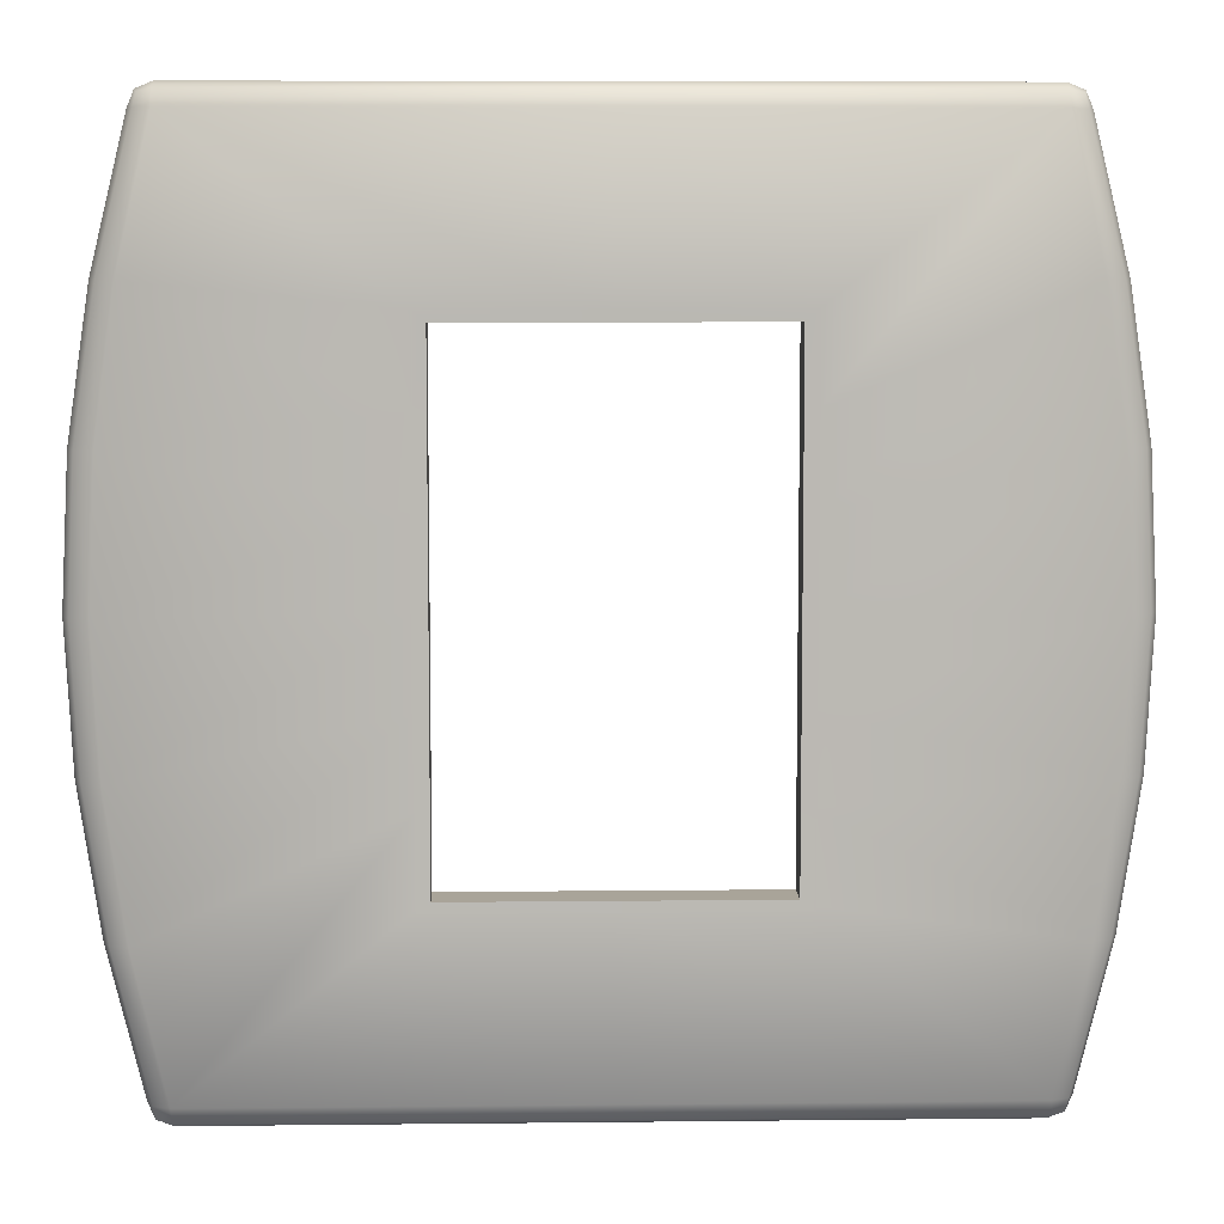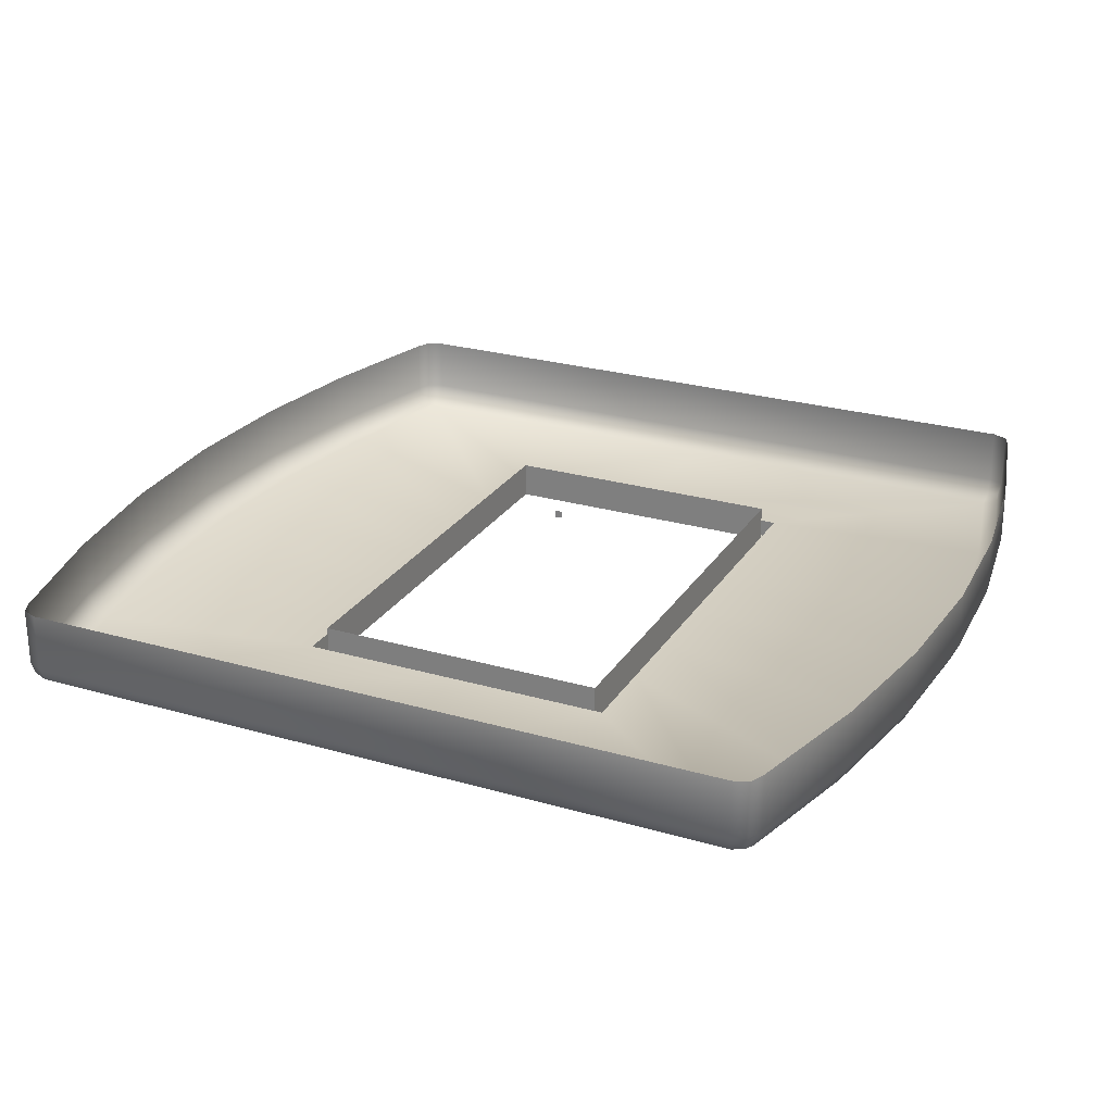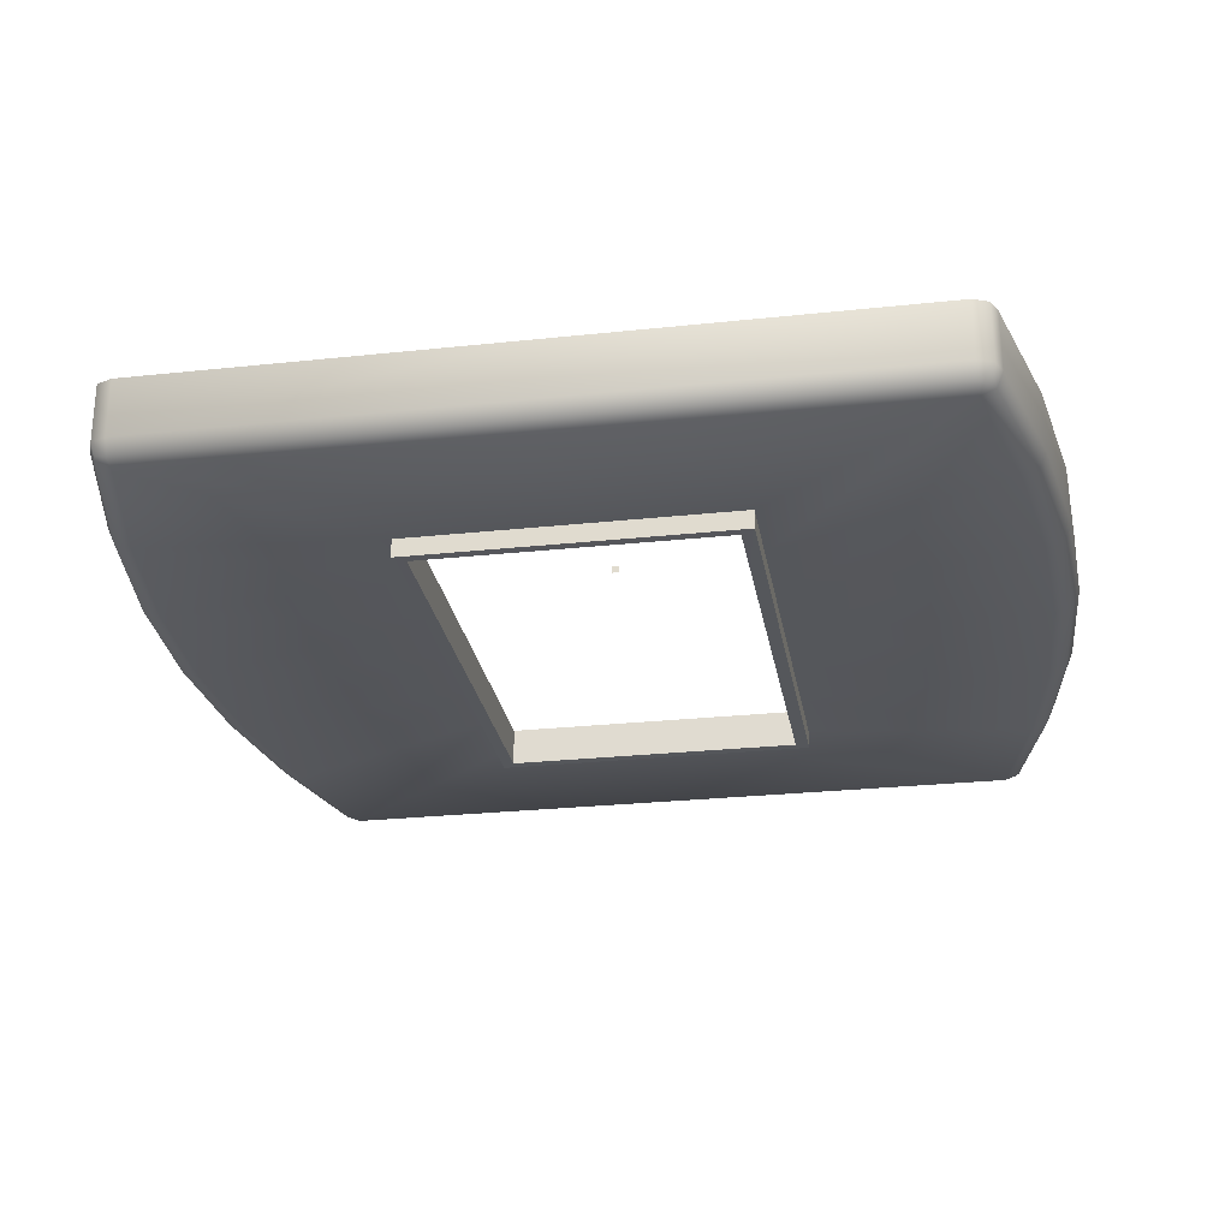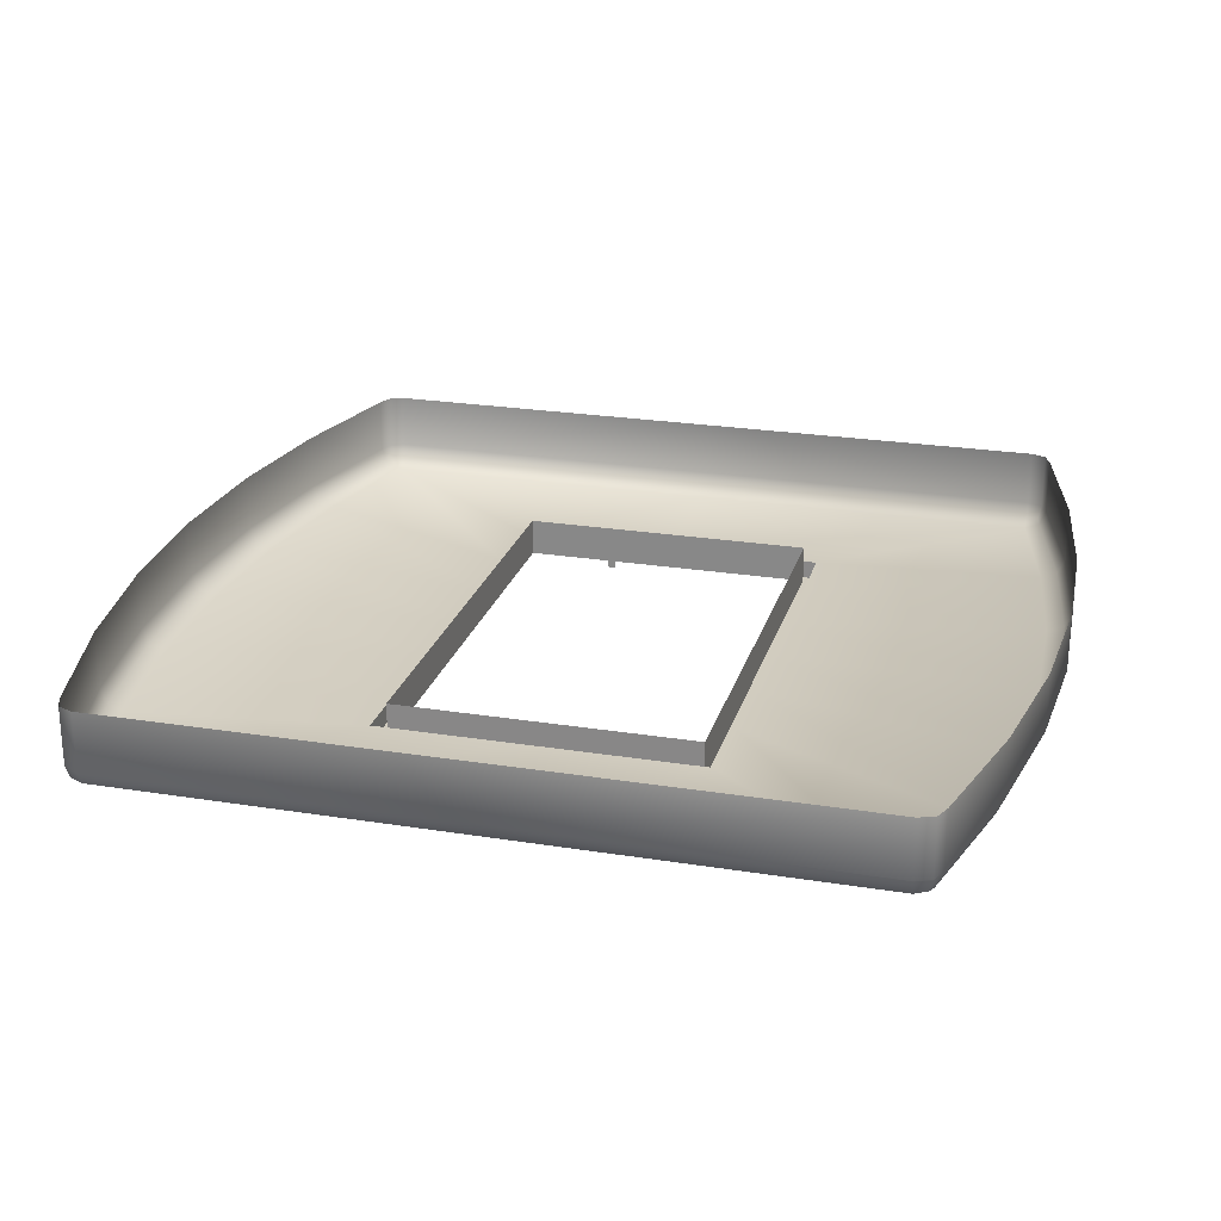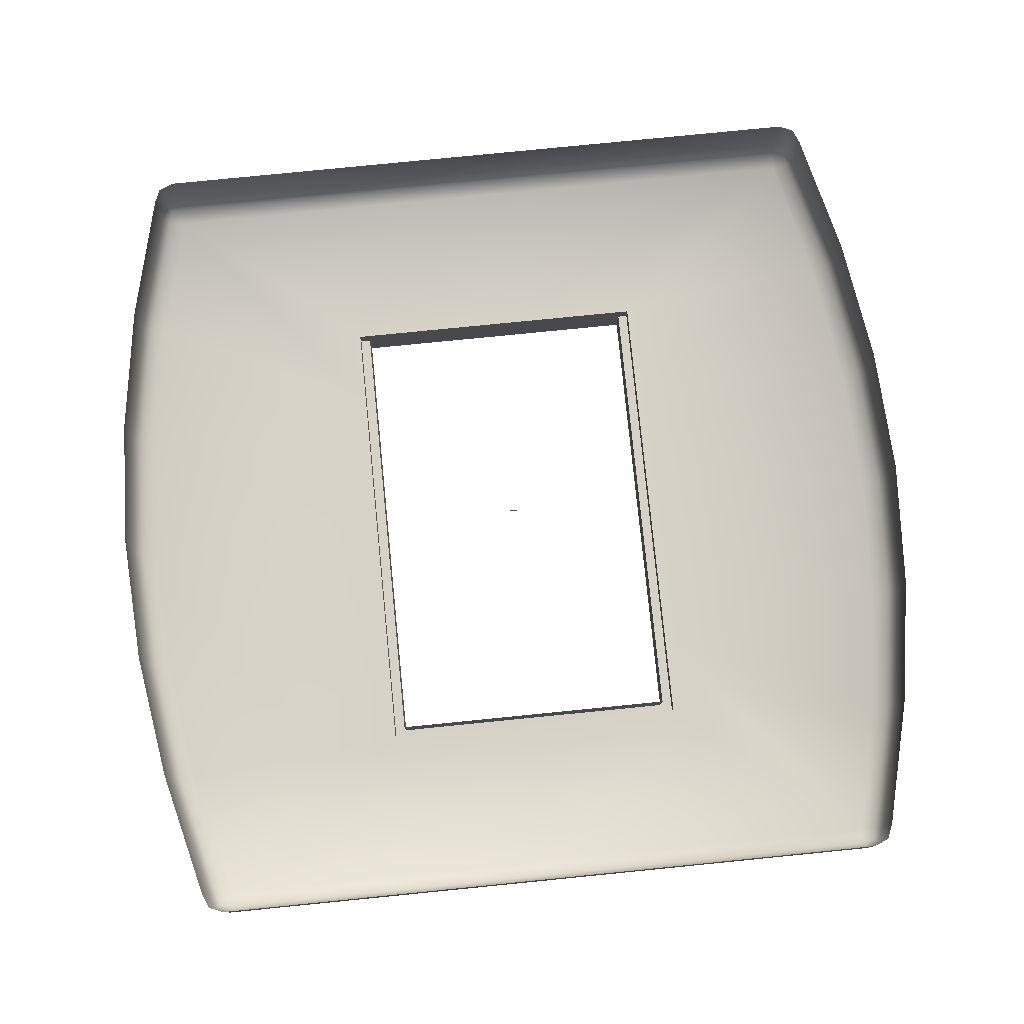
<metadata>
{"format":"obj","ext":"obj","renderer":"f3d","projection":"perspective","resolution":1024,"background":"white","views":[{"elev":7.4,"azim":-1.8,"up":"+Z"},{"elev":25.5,"azim":-155.0,"up":"+Y"},{"elev":-26.4,"azim":9.6,"up":"+Y"},{"elev":23.9,"azim":-165.0,"up":"+Y"},{"elev":78.4,"azim":-5.7,"up":"+Y"}]}
</metadata>
<code>
o MeshLightSwitch_3_0_GeomSubset_0
v 0.0005 -0.0005 0
v -0.0005 -0.0005 0
v 0.0005 0.0005 0
v -0.0005 0.0005 0
v 0.0005 -0.0005 0
v -0.0005 -0.0005 0
v 0.0005 0.0005 0
v -0.0005 0.0005 0
v 0.0005 -0.0005 0
v -0.0005 -0.0005 0
v 0.0005 0.0005 0
v -0.0005 0.0005 0
v 0.05201 -0.007905 -0.059
v 0.0499 -0.007905 -0.05988
v 0.0499 -0.01002 -0.059
v 0.0499 -0.01089 -0.05689
v 0.05201 -0.01002 -0.05689
v 0.05288 -0.007905 -0.05689
v -0.0523 -0.007905 -0.059
v -0.05317 -0.007905 -0.05689
v -0.0523 -0.01002 -0.05689
v -0.05019 -0.01089 -0.05689
v -0.05019 -0.01002 -0.059
v -0.05019 -0.007905 -0.05988
v 0.05201 -0.007905 0.05681
v 0.05288 -0.007905 0.05469
v 0.05201 -0.01002 0.05469
v 0.0499 -0.01089 0.05469
v 0.0499 -0.01002 0.05681
v 0.0499 -0.007905 0.05768
v -0.0523 -0.007905 0.05681
v -0.05019 -0.007905 0.05768
v -0.05019 -0.01002 0.05681
v -0.05019 -0.01089 0.05469
v -0.0523 -0.01002 0.05469
v -0.05317 -0.007905 0.05469
v 0.05288 0 0.05469
v 0.05201 0 0.05681
v 0.0499 0 0.05768
v -0.05019 0 0.05768
v -0.0523 0 0.05681
v -0.05317 0 0.05469
v 0.0499 0 -0.05988
v 0.05201 0 -0.059
v 0.05288 0 -0.05689
v -0.05317 0 -0.05689
v -0.0523 0 -0.059
v -0.05019 0 -0.05988
v 0.05162 -0.009628 -0.05862
v -0.05191 -0.009628 -0.05862
v 0.05162 -0.009628 0.05642
v -0.05191 -0.009628 0.05642
v -0.02057 -0.008104 -0.03274
v 0.02068 -0.008104 -0.03274
v -0.02057 -0.008104 0.03159
v 0.02068 -0.008104 0.03159
v 5.8e-05 -0.008104 0.03159
v 0 -0.01089 0.05469
v 0 -0.01002 0.05681
v 0 -0.007905 0.05768
v 0 0 0.05768
v 5.8e-05 -0.008104 -0.03274
v 0 -0.01089 -0.05689
v 0 -0.01002 -0.059
v 0 -0.007905 -0.05988
v 0 0 -0.05988
v 0.02249 -0.01076 0.03291
v 5.4e-05 -0.01076 0.03291
v -0.02224 -0.01076 0.03291
v -0.02224 -0.01076 -0.03412
v 5.4e-05 -0.01076 -0.03412
v 0.02249 -0.01076 -0.03412
v 0.02249 -0.01331 0.03291
v 5.4e-05 -0.01331 0.0329
v 0.02068 -0.0133 0.03159
v 5.8e-05 -0.0133 0.03158
v -0.02224 -0.01331 0.03291
v -0.02056 -0.0133 0.03159
v -0.02224 -0.01331 -0.03411
v -0.02056 -0.0133 -0.03273
v 5.4e-05 -0.01331 -0.03411
v 5.8e-05 -0.0133 -0.03273
v 0.02249 -0.01331 -0.03411
v 0.02068 -0.0133 -0.03273
v 0.02068 -0.008104 0.02087
v 0.02068 -0.0133 0.02087
v 0.02249 -0.01331 0.02174
v 0.02249 -0.01076 0.02174
v 0.05421 -0.01089 0.0361
v 0.05648 -0.01002 0.0361
v 0.05742 -0.007905 0.0361
v 0.05742 0 0.0361
v 0.02068 -0.008104 0.01015
v 0.02068 -0.0133 0.01015
v 0.02249 -0.01331 0.01057
v 0.02249 -0.01076 0.01057
v 0.05686 -0.01089 0.0175
v 0.05922 -0.01002 0.0175
v 0.0602 -0.007905 0.0175
v 0.0602 0 0.0175
v 0.02068 -0.008104 -0.000574
v 0.02068 -0.0133 -0.000574
v 0.02249 -0.01331 -0.000604
v 0.02249 -0.01076 -0.000604
v 0.05778 -0.01089 -0.001099
v 0.06017 -0.01002 -0.001099
v 0.06116 -0.007905 -0.001099
v 0.06116 0 -0.001099
v 0.02068 -0.008104 -0.0113
v 0.02068 -0.0133 -0.01129
v 0.02249 -0.01331 -0.01177
v 0.02249 -0.01076 -0.01178
v 0.05686 -0.01089 -0.0197
v 0.05922 -0.01002 -0.0197
v 0.0602 -0.007905 -0.0197
v 0.0602 0 -0.0197
v 0.02068 -0.008104 -0.02202
v 0.02068 -0.0133 -0.02201
v 0.02249 -0.01331 -0.02294
v 0.02249 -0.01076 -0.02295
v 0.05421 -0.01089 -0.03829
v 0.05648 -0.01002 -0.03829
v 0.05742 -0.007905 -0.03829
v 0.05742 0 -0.03829
v -0.02057 -0.008104 -0.02202
v -0.02056 -0.0133 -0.02201
v -0.02224 -0.01331 -0.02294
v -0.02224 -0.01076 -0.02295
v -0.0545 -0.01089 -0.03829
v -0.05677 -0.01002 -0.03829
v -0.05771 -0.007905 -0.03829
v -0.05771 0 -0.03829
v -0.02057 -0.008104 -0.0113
v -0.02056 -0.0133 -0.01129
v -0.02224 -0.01331 -0.01177
v -0.02224 -0.01076 -0.01178
v -0.05715 -0.01089 -0.0197
v -0.05951 -0.01002 -0.0197
v -0.06049 -0.007905 -0.0197
v -0.06049 0 -0.0197
v -0.02057 -0.008104 -0.000574
v -0.02056 -0.0133 -0.000574
v -0.02224 -0.01331 -0.000604
v -0.02224 -0.01076 -0.000604
v -0.05807 -0.01089 -0.001099
v -0.06046 -0.01002 -0.001099
v -0.06145 -0.007905 -0.001099
v -0.06145 0 -0.001099
v -0.02057 -0.008104 0.01015
v -0.02056 -0.0133 0.01015
v -0.02224 -0.01331 0.01057
v -0.02224 -0.01076 0.01057
v -0.05715 -0.01089 0.0175
v -0.05951 -0.01002 0.0175
v -0.06049 -0.007905 0.0175
v -0.06049 0 0.0175
v -0.02057 -0.008104 0.02087
v -0.02056 -0.0133 0.02087
v -0.02224 -0.01331 0.02174
v -0.02224 -0.01076 0.02174
v -0.0545 -0.01089 0.0361
v -0.05677 -0.01002 0.0361
v -0.05771 -0.007905 0.0361
v -0.05771 0 0.0361
v 0.04283 -0.01152 0.004086
v 0.04454 -0.01152 0.002367
v 0.04454 -0.01152 -0.002328
v 0.04283 -0.01152 -0.004047
v 0.04048 -0.01152 -0.004676
v 0.03813 -0.01152 -0.004047
v 0.03641 -0.01152 -0.002328
v 0.03641 -0.01152 0.002367
v 0.03813 -0.01152 0.004086
v 0.04048 -0.01152 0.004715
v 0.04265 -0.01193 0.003777
v 0.04423 -0.01193 0.002189
v 0.04423 -0.01193 -0.00215
v 0.04265 -0.01193 -0.003738
v 0.04048 -0.01193 -0.004319
v 0.03831 -0.01193 -0.003738
v 0.03672 -0.01193 -0.00215
v 0.03672 -0.01193 0.002189
v 0.03831 -0.01193 0.003777
v 0.04048 -0.01193 0.004358
v 0.04214 -0.01226 0.002895
v 0.04335 -0.01226 0.00168
v 0.04335 -0.01226 -0.001641
v 0.04214 -0.01226 -0.002856
v 0.04048 -0.01226 -0.003301
v 0.03882 -0.01226 -0.002856
v 0.0376 -0.01226 -0.001641
v 0.0376 -0.01226 0.00168
v 0.03882 -0.01226 0.002895
v 0.04048 -0.01226 0.00334
v 0.04138 -0.01248 0.001576
v 0.04203 -0.01248 0.000918
v 0.04203 -0.01248 -0.000879
v 0.04138 -0.01248 -0.001537
v 0.04048 -0.01248 -0.001778
v 0.03958 -0.01248 -0.001537
v 0.03892 -0.01248 -0.000879
v 0.03892 -0.01248 0.000918
v 0.03958 -0.01248 0.001576
v 0.04048 -0.01248 0.001817
v 0.0451 -0.01152 -0.00025
v 0.0451 -0.01152 0.000289
v 0.04474 -0.01193 0.000289
v 0.04474 -0.01193 -0.00025
v 0.03585 -0.01152 0.000289
v 0.03585 -0.01152 -0.00025
v 0.03621 -0.01193 -0.00025
v 0.03621 -0.01193 0.000289
v 0.04373 -0.01226 0.000289
v 0.04373 -0.01226 -0.00025
v 0.03723 -0.01226 -0.00025
v 0.03723 -0.01226 0.000289
v 0.0422 -0.01248 0.000289
v 0.0422 -0.01248 -0.00025
v 0.03875 -0.01248 -0.00025
v 0.03875 -0.01248 0.000289
v 0.04048 -0.01254 -0.00025
v 0.04048 -0.01254 0.000289
v 0.04485 -0.01152 0.000289
v 0.04485 -0.01152 -0.00025
v 0.04456 -0.01165 -0.00025
v 0.04456 -0.01165 0.000289
v 0.04365 -0.01192 -0.00025
v 0.04365 -0.01192 0.000289
v 0.03611 -0.01152 -0.00025
v 0.03611 -0.01152 0.000289
v 0.03639 -0.01165 0.000289
v 0.03639 -0.01165 -0.00025
v 0.03731 -0.01192 0.000289
v 0.03731 -0.01192 -0.00025
v 0.04217 -0.01213 -0.00025
v 0.04217 -0.01213 0.000289
v 0.03878 -0.01213 0.000289
v 0.03878 -0.01213 -0.00025
v 0.04048 -0.0122 -0.00025
v 0.04048 -0.0122 0.000289
v 0.04283 -0.01095 0.004086
v 0.04454 -0.01095 0.002367
v 0.0451 -0.01095 0.000289
v 0.04454 -0.01095 -0.002328
v 0.04283 -0.01095 -0.004047
v 0.04048 -0.01095 -0.004676
v 0.03813 -0.01095 -0.004047
v 0.03641 -0.01095 -0.002328
v 0.03585 -0.01095 -0.00025
v 0.03641 -0.01095 0.002367
v 0.03813 -0.01095 0.004086
v 0.04048 -0.01095 0.004715
v 0.0451 -0.01095 -0.00025
v 0.03585 -0.01095 0.000289
v 0.04485 -0.01095 0.000289
v 0.04485 -0.01095 -0.00025
v 0.03611 -0.01095 -0.00025
v 0.03611 -0.01095 0.000289
v -0.03889 -0.01145 0.004192
v -0.03717 -0.01145 0.002474
v -0.03717 -0.01145 -0.002222
v -0.03889 -0.01145 -0.003941
v -0.04124 -0.01145 -0.00457
v -0.04359 -0.01145 -0.003941
v -0.04531 -0.01145 -0.002222
v -0.04531 -0.01145 0.002474
v -0.04359 -0.01145 0.004192
v -0.04124 -0.01145 0.004822
v -0.03907 -0.01186 0.003883
v -0.03748 -0.01186 0.002295
v -0.03748 -0.01186 -0.002044
v -0.03907 -0.01186 -0.003632
v -0.04124 -0.01186 -0.004213
v -0.04341 -0.01186 -0.003632
v -0.045 -0.01186 -0.002044
v -0.045 -0.01186 0.002295
v -0.04341 -0.01186 0.003883
v -0.04124 -0.01186 0.004464
v -0.03958 -0.01218 0.003001
v -0.03837 -0.01218 0.001786
v -0.03837 -0.01218 -0.001535
v -0.03958 -0.01218 -0.00275
v -0.04124 -0.01218 -0.003195
v -0.0429 -0.01218 -0.00275
v -0.04412 -0.01218 -0.001535
v -0.04412 -0.01218 0.001786
v -0.0429 -0.01218 0.003001
v -0.04124 -0.01218 0.003446
v -0.04034 -0.0124 0.001682
v -0.03968 -0.0124 0.001024
v -0.03968 -0.0124 -0.000773
v -0.04034 -0.0124 -0.001431
v -0.04124 -0.0124 -0.001671
v -0.04214 -0.0124 -0.001431
v -0.0428 -0.0124 -0.000773
v -0.0428 -0.0124 0.001024
v -0.04214 -0.0124 0.001682
v -0.04124 -0.0124 0.001923
v -0.03662 -0.01145 -0.000144
v -0.03662 -0.01145 0.000395
v -0.03698 -0.01186 0.000395
v -0.03698 -0.01186 -0.000144
v -0.04587 -0.01145 0.000395
v -0.04587 -0.01145 -0.000144
v -0.04551 -0.01186 -0.000144
v -0.04551 -0.01186 0.000395
v -0.03799 -0.01218 0.000395
v -0.03799 -0.01218 -0.000144
v -0.04449 -0.01218 -0.000144
v -0.04449 -0.01218 0.000395
v -0.03952 -0.0124 0.000395
v -0.03952 -0.0124 -0.000144
v -0.04297 -0.0124 -0.000144
v -0.04297 -0.0124 0.000395
v -0.04124 -0.01247 -0.000144
v -0.04124 -0.01247 0.000395
v -0.03687 -0.01145 0.000395
v -0.03687 -0.01145 -0.000144
v -0.03716 -0.01157 -0.000144
v -0.03716 -0.01157 0.000395
v -0.03807 -0.01185 -0.000144
v -0.03807 -0.01185 0.000395
v -0.04561 -0.01145 -0.000144
v -0.04561 -0.01145 0.000395
v -0.04533 -0.01157 0.000395
v -0.04533 -0.01157 -0.000144
v -0.04441 -0.01185 0.000395
v -0.04441 -0.01185 -0.000144
v -0.03955 -0.01206 -0.000144
v -0.03955 -0.01206 0.000395
v -0.04294 -0.01206 0.000395
v -0.04294 -0.01206 -0.000144
v -0.04124 -0.01212 -0.000144
v -0.04124 -0.01212 0.000395
v -0.03889 -0.01088 0.004192
v -0.03717 -0.01088 0.002474
v -0.03662 -0.01088 0.000395
v -0.03717 -0.01088 -0.002222
v -0.03889 -0.01088 -0.003941
v -0.04124 -0.01088 -0.00457
v -0.04359 -0.01088 -0.003941
v -0.04531 -0.01088 -0.002222
v -0.04587 -0.01088 -0.000144
v -0.04531 -0.01088 0.002474
v -0.04359 -0.01088 0.004192
v -0.04124 -0.01088 0.004822
v -0.03662 -0.01088 -0.000144
v -0.04587 -0.01088 0.000395
v -0.03687 -0.01088 0.000395
v -0.03687 -0.01088 -0.000144
v -0.04561 -0.01088 -0.000144
v -0.04561 -0.01088 0.000395
f 1 2 4 3
f 14 13 44 43
f 13 18 45 44
f 63 64 23 22
f 64 65 24 23
f 18 17 122 123
f 17 16 121 122
f 20 19 47 46
f 19 24 48 47
f 161 162 35 34
f 162 163 36 35
f 26 25 38 37
f 25 30 39 38
f 30 29 59 60
f 29 28 58 59
f 32 31 41 40
f 31 36 42 41
f 30 60 61 39
f 65 66 48 24
f 163 164 42 36
f 45 18 123 124
f 17 18 13 49
f 13 14 15 49
f 15 16 17 49
f 23 24 19 50
f 19 20 21 50
f 21 22 23 50
f 29 30 25 51
f 25 26 27 51
f 27 28 29 51
f 35 36 31 52
f 31 32 33 52
f 33 34 35 52
f 63 22 70 71
f 161 34 69 160
f 58 28 67 68
f 121 16 72 120
f 34 58 68 69
f 59 58 34 33
f 60 59 33 32
f 61 60 32 40
f 16 63 71 72
f 16 15 64 63
f 15 14 65 64
f 14 43 66 65
f 74 73 75 76
f 77 74 76 78
f 159 77 78 158
f 81 79 80 82
f 83 81 82 84
f 119 83 84 118
f 68 67 73 74
f 57 76 75 56
f 69 68 74 77
f 55 78 76 57
f 160 69 77 159
f 157 158 78 55
f 71 70 79 81
f 62 82 80 53
f 72 71 81 83
f 54 84 82 62
f 120 72 83 119
f 117 118 84 54
f 56 75 86 85
f 73 87 86 75
f 67 88 87 73
f 28 89 88 67
f 90 89 28 27
f 91 90 27 26
f 92 91 26 37
f 85 86 94 93
f 87 95 94 86
f 88 96 95 87
f 89 97 96 88
f 98 97 89 90
f 99 98 90 91
f 100 99 91 92
f 93 94 102 101
f 95 103 102 94
f 96 104 103 95
f 97 105 104 96
f 106 105 97 98
f 107 106 98 99
f 108 107 99 100
f 101 102 110 109
f 103 111 110 102
f 104 112 111 103
f 105 113 112 104
f 114 113 105 106
f 115 114 106 107
f 116 115 107 108
f 109 110 118 117
f 111 119 118 110
f 112 120 119 111
f 113 121 120 112
f 122 121 113 114
f 123 122 114 115
f 124 123 115 116
f 53 80 126 125
f 79 127 126 80
f 70 128 127 79
f 22 129 128 70
f 22 21 130 129
f 21 20 131 130
f 20 46 132 131
f 125 126 134 133
f 127 135 134 126
f 128 136 135 127
f 129 137 136 128
f 129 130 138 137
f 130 131 139 138
f 131 132 140 139
f 133 134 142 141
f 135 143 142 134
f 136 144 143 135
f 137 145 144 136
f 137 138 146 145
f 138 139 147 146
f 139 140 148 147
f 141 142 150 149
f 143 151 150 142
f 144 152 151 143
f 145 153 152 144
f 145 146 154 153
f 146 147 155 154
f 147 148 156 155
f 149 150 158 157
f 151 159 158 150
f 152 160 159 151
f 153 161 160 152
f 153 154 162 161
f 154 155 163 162
f 155 156 164 163

</code>
